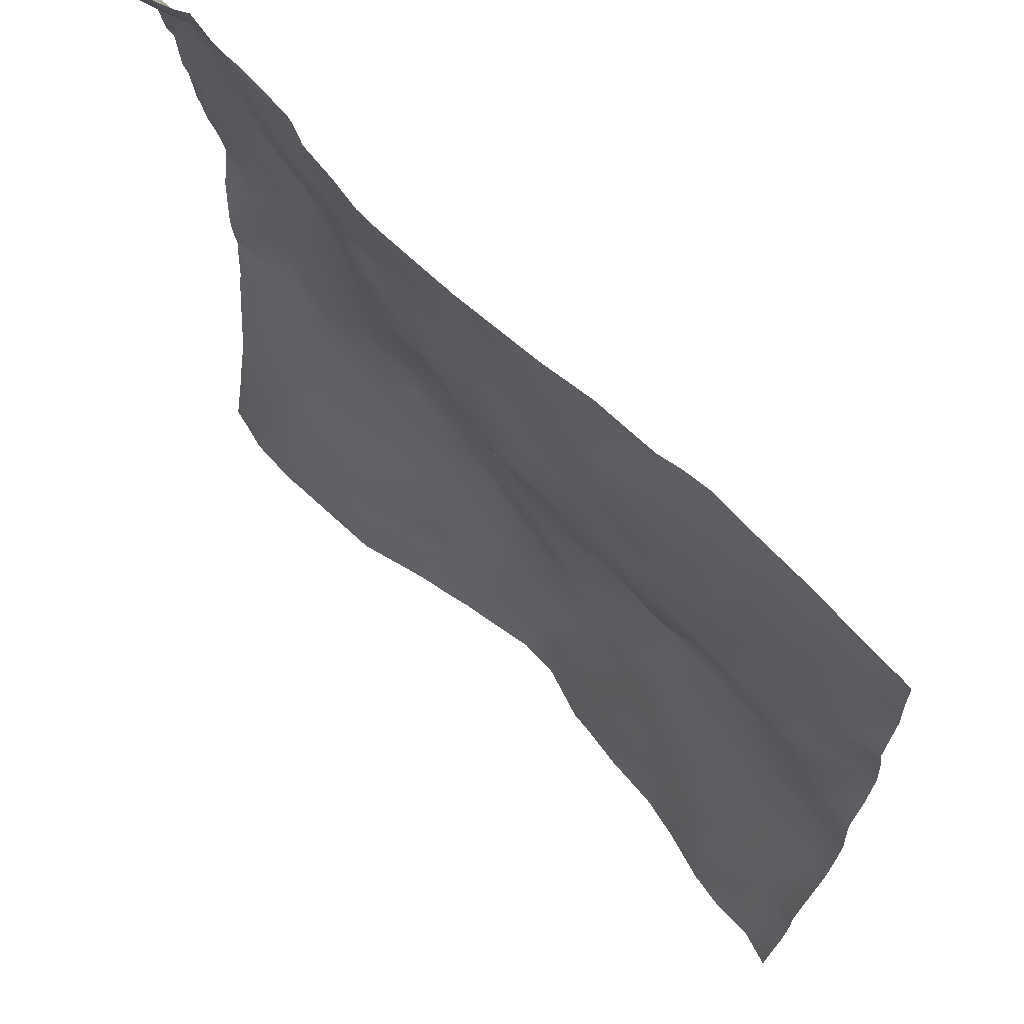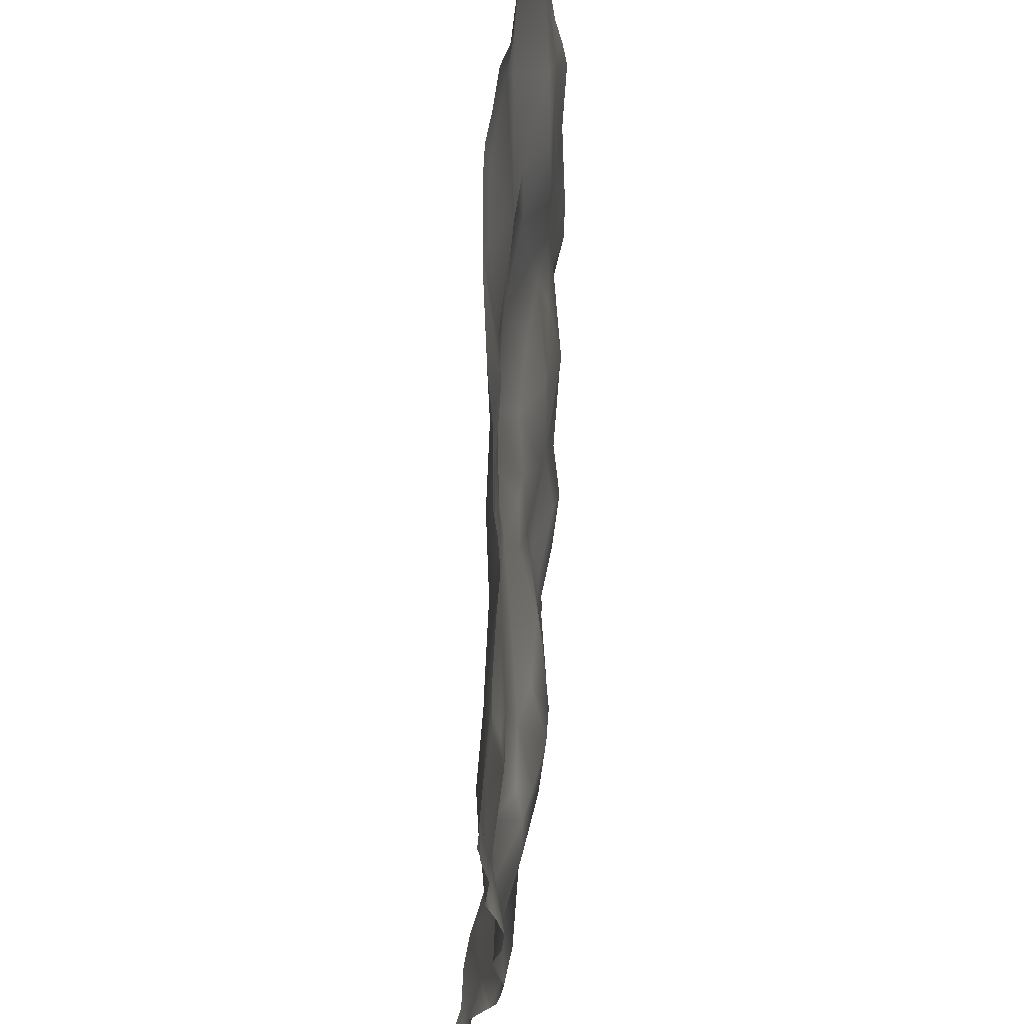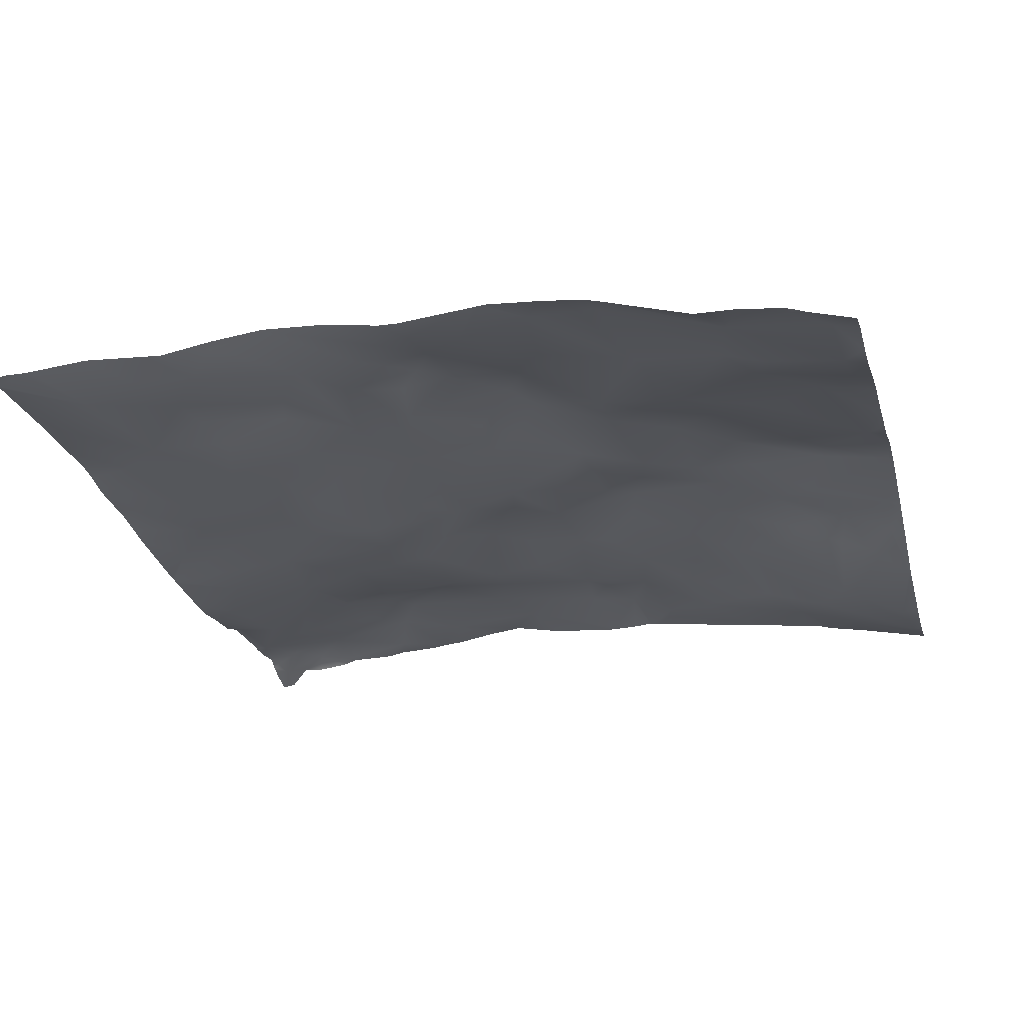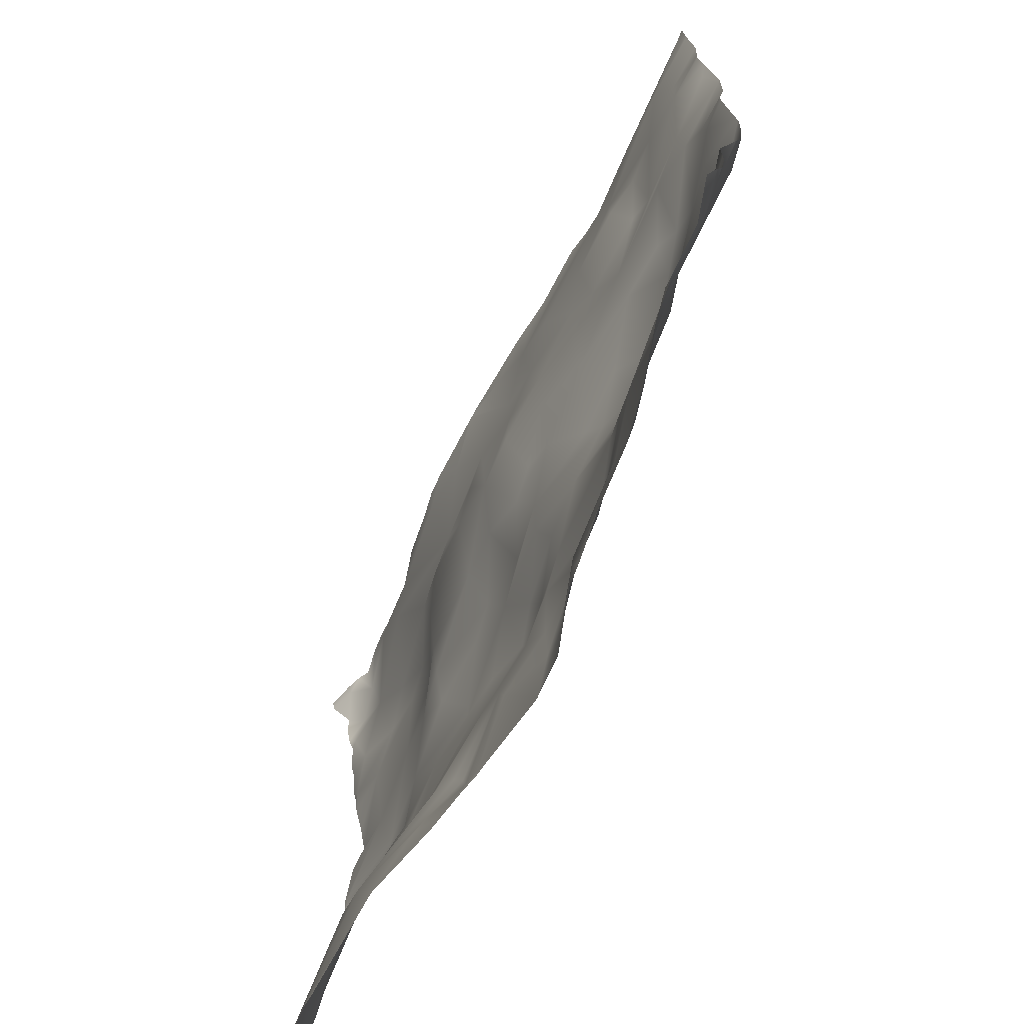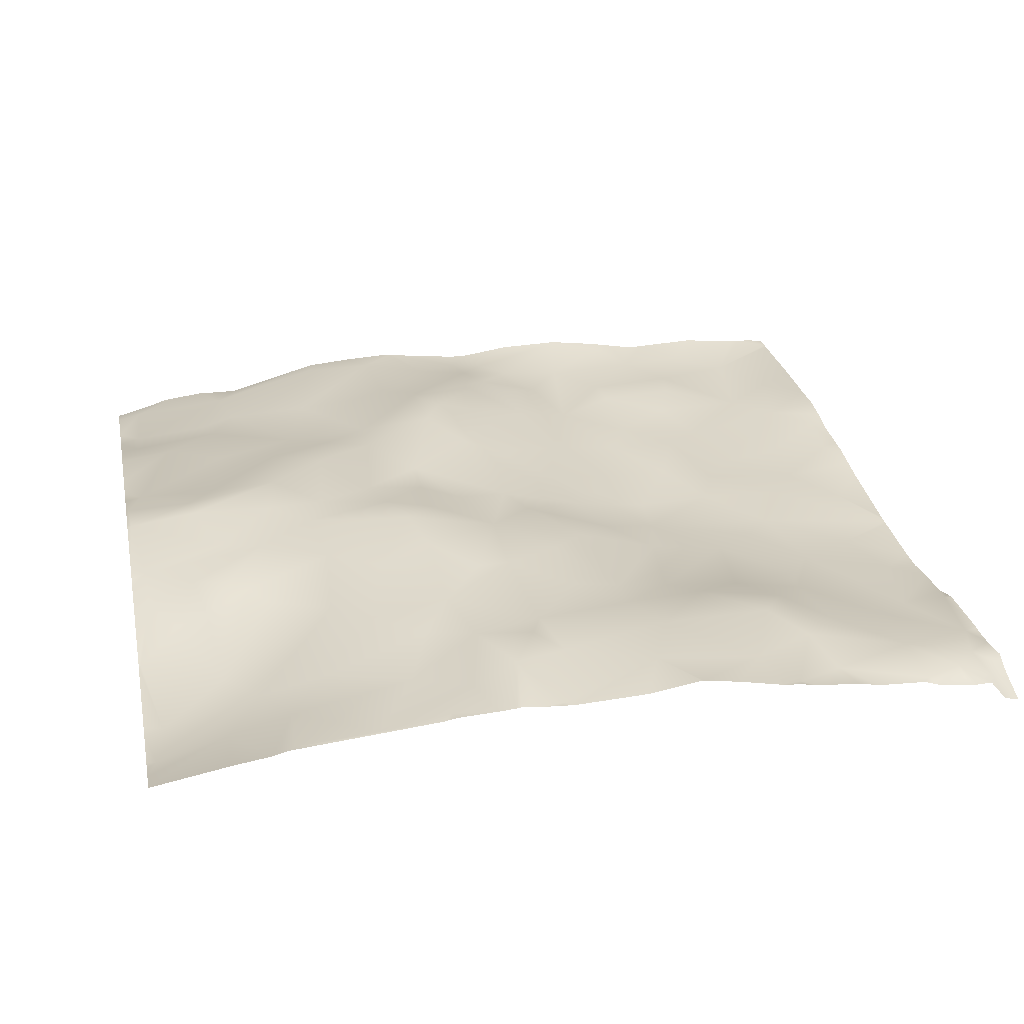
<metadata>
{"format":"obj","ext":"obj","renderer":"f3d","projection":"perspective","resolution":1024,"background":"white","views":[{"elev":68.1,"azim":49.4,"up":"+Z"},{"elev":68.6,"azim":96.0,"up":"+Z"},{"elev":-21.7,"azim":104.3,"up":"+Y"},{"elev":-71.2,"azim":68.0,"up":"+Z"},{"elev":25.0,"azim":-101.4,"up":"+Y"}]}
</metadata>
<code>
o lod_0_012_Cube
v -287 10.03 -1518
v -290.1 9.678 -1522
v -297.7 9.145 -1523
v -291.1 11.3 -1511
v -304.5 10.54 -1523
v -286.2 12.98 -1500
v -288.8 13.92 -1498
v -290.6 14.85 -1490
v -289 13.25 -1477
v -290 13.24 -1473
v -291.6 13.72 -1482
v -297 15.08 -1477
v -301.7 14.55 -1489
v -298.8 12.4 -1500
v -305.9 15.92 -1486
v -297.8 11.45 -1510
v -312.2 14.05 -1493
v -298 10.23 -1514
v -310.2 12.56 -1503
v -302.9 11.2 -1513
v -309 11.74 -1519
v -314.3 12.45 -1513
v -321.8 11.16 -1523
v -329.3 12.82 -1525
v -333.6 12.7 -1525
v -329.7 13.37 -1517
v -324 12.28 -1514
v -317.6 13.55 -1506
v -326.9 14.07 -1507
v -314 13.34 -1498
v -323.6 15.12 -1500
v -318 14.26 -1493
v -332.5 13.29 -1517
v -332.4 13.31 -1501
v -338.6 11.49 -1514
v -333.8 13.71 -1508
v -342.6 10.63 -1523
v -340.4 11.77 -1510
v -337.4 13.22 -1503
v -348.1 9.169 -1523
v -356.6 5.998 -1525
v -346.7 11.02 -1518
v -351.8 8.048 -1520
v -368.9 4.763 -1523
v -361.5 5.95 -1516
v -351.7 9.071 -1517
v -348.1 11.24 -1514
v -349.4 10.72 -1512
v -345.3 12.25 -1502
v -351.7 9.972 -1510
v -355.8 10.66 -1503
v -366.1 6.038 -1512
v -375.2 4.47 -1524
v -372.9 5.499 -1516
v -372.9 7.26 -1509
v -380.7 8.018 -1510
v -367.2 8.412 -1505
v -380.9 8.865 -1501
v -371 8.942 -1496
v -359.9 11.08 -1499
v -364.6 11.14 -1493
v -349.5 12.39 -1496
v -358.1 11.65 -1490
v -366.6 11.49 -1488
v -341.9 14.72 -1492
v -347 13.51 -1490
v -336.4 14.47 -1494
v -353.9 13.42 -1485
v -330.2 13.77 -1495
v -331 13.51 -1488
v -324.9 13.49 -1488
v -338.6 14.28 -1488
v -332.5 12.45 -1484
v -342.3 13 -1481
v -331.8 12.08 -1478
v -315.1 16.11 -1485
v -320.4 14.9 -1481
v -310.9 16.23 -1483
v -315.2 14.17 -1478
v -322.6 14.06 -1478
v -309.1 13.38 -1471
v -304.1 15.5 -1477
v -300.1 14.84 -1475
v -302.7 13.96 -1472
v -292.5 12.84 -1470
v -297.9 12.23 -1467
v -286.2 14.52 -1462
v -293.1 12.6 -1463
v -308.6 12.31 -1465
v -318.1 11.88 -1469
v -327.2 11.7 -1471
v -325.4 10.41 -1464
v -334.8 11.29 -1470
v -317.4 10.87 -1460
v -331.3 11.25 -1467
v -331.5 8.681 -1460
v -324.6 10.02 -1455
v -338.6 12.94 -1476
v -340.1 10.3 -1467
v -346.2 12.52 -1471
v -337.3 8.476 -1460
v -331.4 9.124 -1451
v -346.9 10.41 -1463
v -349.1 12.49 -1475
v -356.5 10.56 -1469
v -354 13.54 -1482
v -357.3 11.66 -1475
v -364.5 11.55 -1480
v -362.1 11.23 -1470
v -356.3 9.922 -1463
v -344.8 8.293 -1453
v -361.4 11.39 -1461
v -341.7 8.314 -1449
v -367.7 11.33 -1467
v -338.5 8.431 -1446
v -350.1 8.736 -1444
v -355.8 9.038 -1455
v -353.9 8.561 -1447
v -357.8 8.845 -1448
v -363.4 10.96 -1452
v -366.8 11.05 -1455
v -368.6 10.27 -1447
v -372.6 10.68 -1451
v -363.4 7.261 -1439
v -374.4 9.224 -1441
v -375.7 10.31 -1458
v -377.8 9.043 -1450
v -380.2 9.352 -1455
v -375.6 11.32 -1470
v -373.1 12.01 -1479
v -369.2 12.42 -1482
v -374.3 11.74 -1485
v -380.6 9.911 -1481
v -376 10.34 -1490
v -380.1 9.723 -1493
v -380.6 8.305 -1440
v -379.3 8.695 -1436
v -381.2 7.268 -1433
v -378.2 6.225 -1432
v -375.9 8.343 -1433
v -369.4 7.27 -1431
v -360.9 6.933 -1435
v -350.5 6.481 -1434
v -343.9 7.159 -1437
v -361.2 7.453 -1431
v -321.1 10.13 -1432
v -332.6 8.097 -1434
v -314.4 10.79 -1431
v -332.5 9.411 -1442
v -327 8.993 -1439
v -326 9.442 -1449
v -320.1 9.532 -1439
v -321 9.218 -1445
v -317.1 10.75 -1452
v -310.3 11.08 -1436
v -313.4 10.31 -1448
v -313 11.45 -1458
v -305.3 10.71 -1450
v -303.7 12.33 -1458
v -300.9 13 -1459
v -301.2 11.84 -1448
v -306.5 11.42 -1440
v -296.6 11.87 -1448
v -290.5 12.06 -1452
v -287.1 13.54 -1455
v -290.5 12.41 -1444
v -293.1 11.49 -1438
v -300.9 11.47 -1434
v -285.9 12.7 -1432
v -285.9 12.47 -1430
v -287.6 12.49 -1430
v -285.9 13.36 -1441
v -285.9 12.74 -1434
v -285.9 12.67 -1433
v -287.9 12.44 -1430
v -288.4 12.42 -1430
v -298.6 12.24 -1430
v -285.9 13 -1448
v -285.9 13.88 -1456
v -285.9 13.4 -1453
v -285.9 12.91 -1450
v -285.9 14.58 -1462
v -285.9 14.57 -1462
v -285.9 14.33 -1469
v -285.9 13.46 -1475
v -305.7 11.91 -1430
v -312.6 11.3 -1430
v -315.2 10.59 -1430
v -320.1 10.08 -1430
v -322.2 9.875 -1430
v -325.2 9.29 -1430
v -309.6 11.83 -1430
v -328.1 8.696 -1430
v -339.8 7.035 -1430
v -347.2 6.277 -1430
v -349.9 6.128 -1430
v -353.5 6.438 -1430
v -329.6 8.481 -1430
v -338 7.219 -1430
v -338.8 7.177 -1430
v -339.2 7.093 -1430
v -360.3 7.255 -1430
v -361.1 7.414 -1430
v -361.6 7.468 -1430
v -368.5 7.329 -1430
v -369 7.269 -1430
v -358 6.606 -1430
v -369.9 7.18 -1430
v -372.2 7.141 -1430
v -375.5 7.421 -1430
v -376.7 6.627 -1430
v -378.4 5.859 -1430
v -381.2 4.811 -1430
v -381.2 5.067 -1431
v -381.2 7.25 -1433
v -381.2 7.65 -1439
v -381.2 7.182 -1436
v -381.2 7.256 -1433
v -381.2 8.428 -1446
v -381.2 8.234 -1441
v -381.2 8.873 -1448
v -381.2 9.216 -1453
v -381.2 10.63 -1462
v -381.2 9.772 -1458
v -381.2 11.23 -1466
v -381.2 11.21 -1466
v -381.2 10.28 -1472
v -381.2 9.489 -1455
v -285.9 13.44 -1477
v -285.9 14.3 -1485
v -285.9 14.13 -1492
v -285.9 14.46 -1486
v -285.9 14.38 -1486
v -285.9 12.96 -1500
v -285.9 12.99 -1500
v -285.9 13.68 -1497
v -285.9 10.57 -1508
v -285.9 12.78 -1500
v -285.9 12.94 -1500
v -285.9 12.9 -1500
v -285.9 10.56 -1512
v -285.9 10.55 -1514
v -285.9 9.967 -1518
v -285.9 9.854 -1519
v -285.9 9.331 -1520
v -285.9 8.075 -1525
v -285.9 8.015 -1525
v -290 8.926 -1525
v -294.7 8.663 -1525
v -298.8 9.006 -1525
v -304.3 10.16 -1525
v -307 10.55 -1525
v -309.2 10.85 -1525
v -315.7 10.87 -1525
v -320.6 11.21 -1525
v -323 11.27 -1525
v -329.1 12.76 -1525
v -332.9 12.6 -1525
v -333.6 12.62 -1525
v -341.3 10.69 -1525
v -342.2 10.5 -1525
v -343.1 10.24 -1525
v -344.5 9.783 -1525
v -348.8 8.639 -1525
v -356.3 6.047 -1525
v -356.7 5.993 -1525
v -381.2 9.852 -1480
v -381.2 9.921 -1482
v -381.2 10.26 -1486
v -381.2 10.04 -1484
v -381.2 10.16 -1486
v -381.2 10 -1488
v -381.2 9.765 -1492
v -381.2 9.678 -1493
v -381.2 9.482 -1494
v -381.2 8.822 -1501
v -381.2 7.897 -1510
v -381.2 8.557 -1504
v -381.2 7.624 -1511
v -381.2 7.436 -1512
v -381.2 6.79 -1516
v -356.8 5.956 -1525
v -368.1 4.693 -1525
v -369.6 4.45 -1525
v -374.9 4.321 -1525
v -375.9 4.338 -1525
v -380.8 5.16 -1525
v -381.2 5.227 -1525
v -378.3 4.77 -1525
f 245 2 1
f 2 249 3
f 4 1 2
f 4 2 3
f 250 5 3
f 5 251 252
f 6 239 240
f 6 4 7
f 185 9 10
f 233 8 11
f 9 11 12
f 10 9 12
f 11 8 13
f 12 11 13
f 8 14 13
f 7 14 8
f 12 13 15
f 7 16 14
f 7 4 16
f 13 14 17
f 15 13 17
f 4 18 16
f 4 3 18
f 14 16 19
f 17 14 19
f 16 18 20
f 18 3 20
f 16 20 19
f 20 3 5
f 20 5 21
f 252 21 5
f 22 20 21
f 20 22 19
f 21 254 23
f 22 21 23
f 23 255 256
f 256 24 23
f 25 258 259
f 24 258 25
f 23 24 26
f 26 24 25
f 27 22 23
f 27 23 26
f 28 22 27
f 19 22 28
f 29 27 26
f 28 27 29
f 19 28 30
f 17 19 30
f 30 28 31
f 31 28 29
f 17 30 32
f 30 31 32
f 29 26 33
f 26 25 33
f 31 29 34
f 33 25 35
f 29 33 36
f 36 33 35
f 29 36 34
f 25 37 35
f 25 260 37
f 37 261 262
f 38 36 35
f 35 37 38
f 34 36 39
f 36 38 39
f 37 262 263
f 263 40 37
f 41 265 266
f 42 37 40
f 38 37 42
f 43 40 41
f 42 40 43
f 282 44 41
f 44 283 284
f 45 43 41
f 45 41 44
f 42 43 46
f 46 43 45
f 47 42 46
f 38 42 47
f 48 47 46
f 38 47 48
f 48 46 45
f 49 38 48
f 39 38 49
f 50 48 45
f 48 50 49
f 51 50 45
f 49 50 51
f 45 44 52
f 51 45 52
f 52 44 53
f 53 284 285
f 53 285 286
f 53 286 289
f 54 52 53
f 54 289 287
f 55 280 279
f 52 54 55
f 279 56 55
f 57 52 55
f 57 51 52
f 55 56 58
f 56 278 58
f 59 57 55
f 59 55 58
f 60 51 57
f 58 278 276
f 61 60 57
f 61 57 59
f 62 51 60
f 62 49 51
f 63 60 61
f 62 60 63
f 64 61 59
f 63 61 64
f 65 49 62
f 65 39 49
f 66 62 63
f 66 65 62
f 67 39 65
f 67 34 39
f 68 66 63
f 69 34 67
f 31 34 69
f 32 31 69
f 70 69 67
f 71 32 69
f 71 69 70
f 70 67 72
f 72 67 65
f 73 70 72
f 71 70 73
f 72 65 74
f 73 72 74
f 74 65 66
f 74 66 68
f 75 71 73
f 75 73 74
f 76 32 71
f 76 17 32
f 15 17 76
f 76 71 77
f 77 71 75
f 15 76 78
f 79 76 77
f 79 78 76
f 79 77 80
f 80 77 75
f 81 78 79
f 82 15 78
f 82 78 81
f 83 15 82
f 12 15 83
f 84 82 81
f 83 82 84
f 85 12 83
f 85 10 12
f 86 83 84
f 86 85 83
f 86 84 81
f 87 10 85
f 85 86 88
f 87 85 88
f 86 81 89
f 88 86 89
f 81 79 90
f 89 81 90
f 90 79 80
f 90 80 91
f 80 75 91
f 92 90 91
f 91 75 93
f 94 90 92
f 89 90 94
f 92 91 95
f 91 93 95
f 96 92 95
f 96 95 93
f 94 92 97
f 97 92 96
f 93 75 98
f 75 74 98
f 93 98 99
f 98 74 100
f 99 98 100
f 96 93 101
f 93 99 101
f 97 96 102
f 102 96 101
f 99 100 103
f 101 99 103
f 100 74 104
f 103 100 105
f 100 104 105
f 104 74 106
f 74 68 106
f 68 63 106
f 104 106 107
f 104 107 105
f 106 63 108
f 107 106 108
f 108 63 64
f 105 107 109
f 107 108 109
f 103 105 110
f 110 105 109
f 111 103 110
f 111 101 103
f 110 109 112
f 113 101 111
f 112 109 114
f 109 108 114
f 115 101 113
f 102 101 115
f 113 111 116
f 115 113 116
f 111 110 117
f 117 110 112
f 118 111 117
f 116 111 118
f 118 117 119
f 116 118 119
f 117 112 120
f 119 117 120
f 120 112 121
f 112 114 121
f 119 120 122
f 120 121 123
f 122 120 123
f 124 119 122
f 116 119 124
f 125 122 123
f 124 122 125
f 123 121 126
f 121 114 126
f 125 123 127
f 123 126 128
f 123 128 127
f 114 129 126
f 127 222 221
f 114 130 129
f 108 130 114
f 129 226 126
f 108 131 130
f 108 64 131
f 131 132 130
f 131 64 132
f 130 133 129
f 130 132 133
f 129 267 227
f 126 226 223
f 126 224 128
f 132 270 133
f 128 224 228
f 132 64 134
f 132 271 269
f 64 59 134
f 59 58 134
f 134 58 135
f 134 272 271
f 58 275 135
f 133 270 268
f 135 275 274
f 136 219 220
f 125 127 136
f 136 220 216
f 137 125 136
f 137 216 217
f 138 217 218
f 138 218 215
f 139 137 138
f 138 214 139
f 125 137 140
f 139 140 137
f 141 125 140
f 124 125 141
f 142 124 141
f 142 116 124
f 143 116 142
f 143 144 116
f 144 115 116
f 144 201 115
f 145 142 141
f 145 205 204
f 147 200 199
f 149 102 115
f 150 149 147
f 150 191 146
f 149 151 102
f 150 151 149
f 151 97 102
f 146 152 150
f 148 152 146
f 150 153 151
f 150 152 153
f 154 97 151
f 153 154 151
f 154 94 97
f 155 153 152
f 148 155 152
f 156 154 153
f 155 156 153
f 154 157 94
f 156 157 154
f 157 89 94
f 158 157 156
f 159 89 157
f 158 159 157
f 160 89 159
f 160 88 89
f 161 159 158
f 161 160 159
f 162 158 156
f 162 161 158
f 162 156 155
f 163 160 161
f 163 161 162
f 160 164 88
f 163 164 160
f 165 88 164
f 87 88 165
f 166 164 163
f 178 164 166
f 166 163 167
f 167 163 162
f 167 162 168
f 168 162 155
f 177 176 168
f 232 231 8
f 171 170 169
f 230 11 9
f 206 205 141
f 183 165 179
f 188 187 148
f 228 222 128
f 249 250 3
f 242 1 4
f 209 140 210
f 237 241 4
f 236 6 7
f 190 189 146
f 195 143 196
f 227 225 129
f 193 147 198
f 235 234 6
f 221 219 127
f 174 175 169
f 243 244 1
f 191 190 146
f 195 194 144
f 254 255 23
f 186 177 168
f 287 281 54
f 240 238 6
f 184 87 182
f 204 203 145
f 214 212 139
f 201 149 115
f 268 267 133
f 173 172 166
f 241 242 4
f 238 4 6
f 197 142 207
f 172 178 166
f 176 167 168
f 265 40 264
f 207 145 202
f 187 155 148
f 189 148 146
f 180 179 165
f 229 230 9
f 199 198 147
f 266 282 41
f 234 239 6
f 260 261 37
f 211 140 139
f 231 7 8
f 208 206 141
f 274 273 135
f 244 245 1
f 197 196 143
f 209 208 141
f 180 164 181
f 212 211 139
f 203 202 145
f 273 272 135
f 186 155 192
f 281 280 54
f 184 185 10
f 183 182 87
f 246 248 2
f 173 167 174
f 245 246 2
f 2 248 249
f 250 251 5
f 185 229 9
f 233 232 8
f 252 253 21
f 21 253 254
f 256 257 24
f 24 257 258
f 25 259 260
f 263 264 40
f 282 283 44
f 53 44 284
f 54 53 289
f 55 54 280
f 279 277 56
f 56 277 278
f 127 128 222
f 129 225 226
f 129 133 267
f 126 223 224
f 132 269 270
f 132 134 271
f 134 135 272
f 58 276 275
f 136 127 219
f 137 136 216
f 138 137 217
f 138 215 214
f 144 194 201
f 145 141 205
f 147 149 200
f 150 193 191
f 178 181 164
f 230 233 11
f 183 87 165
f 242 243 1
f 209 141 140
f 236 235 6
f 195 144 143
f 193 150 147
f 167 175 174
f 175 171 169
f 287 288 281
f 184 10 87
f 214 213 212
f 201 200 149
f 238 237 4
f 197 143 142
f 176 175 167
f 265 41 40
f 207 142 145
f 187 192 155
f 189 188 148
f 211 210 140
f 231 236 7
f 180 165 164
f 186 168 155
f 246 247 248
f 173 166 167

</code>
